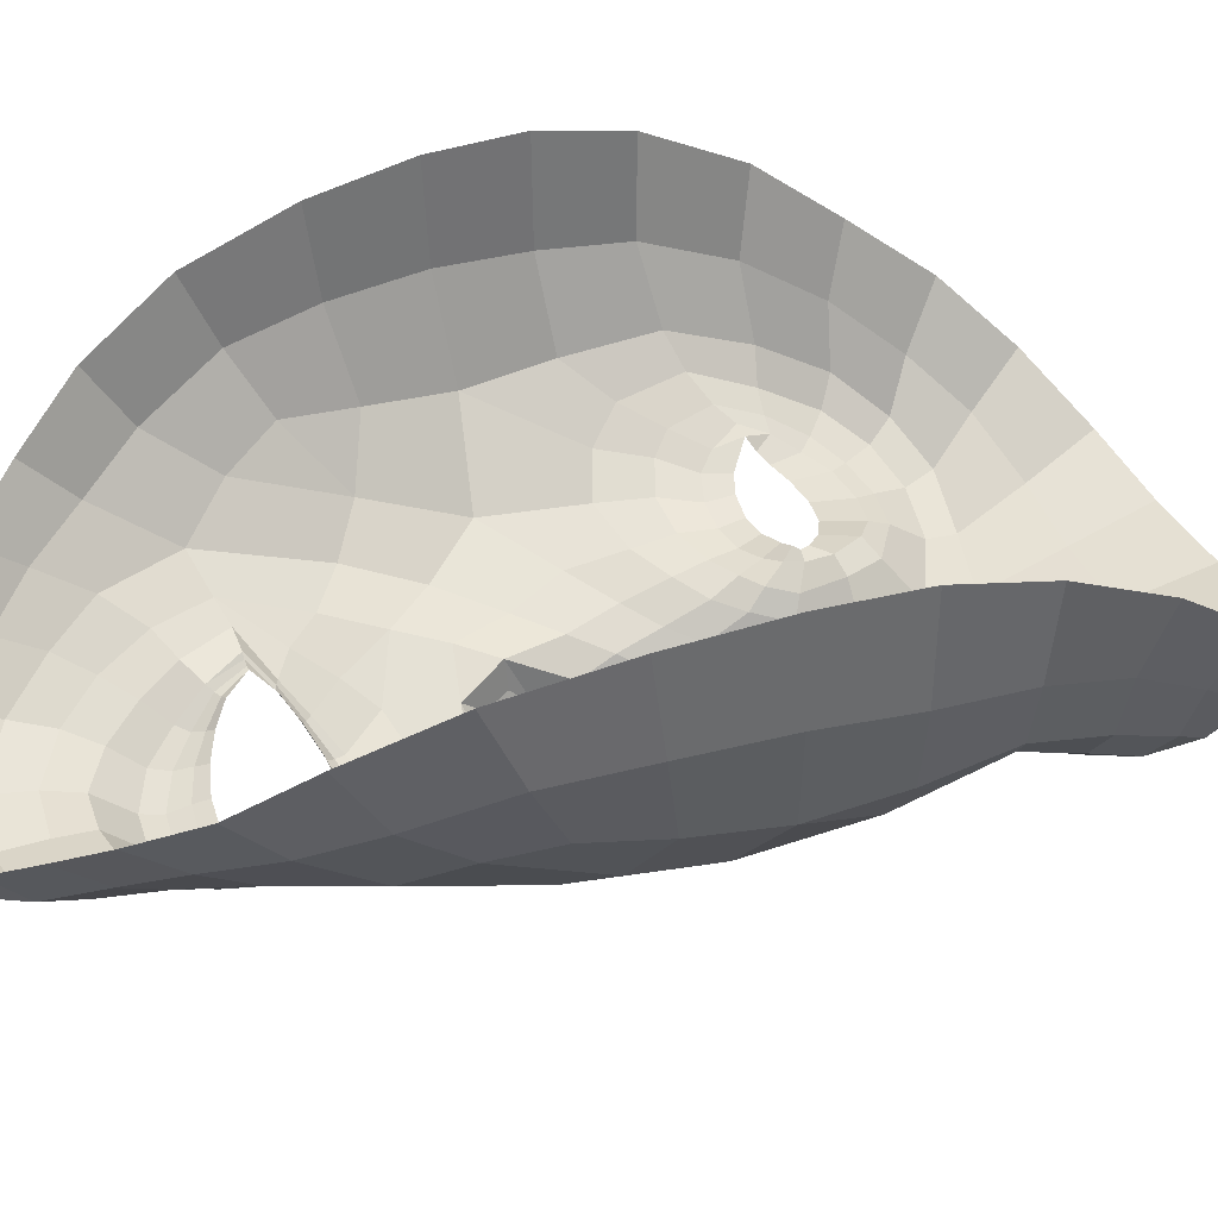
<metadata>
{"format":"obj","ext":"obj","renderer":"f3d","projection":"perspective","resolution":1024,"background":"white","views":[{"elev":32.5,"azim":-107.5,"up":"+Z"}]}
</metadata>
<code>
o face_face.002
v 0.5043 0.5326 -0.0357
v 0.5126 0.4833 -0.06356
v 0.5099 0.5005 -0.03492
v 0.5062 0.4265 -0.04722
v 0.5141 0.4659 -0.06701
v 0.5154 0.4436 -0.06171
v 0.518 0.3899 -0.02812
v 0.434 0.3738 0.0105
v 0.5209 0.3438 -0.01825
v 0.5226 0.3209 -0.0194
v 0.5276 0.2478 -0.00474
v 0.5039 0.5373 -0.03454
v 0.5036 0.5417 -0.03116
v 0.5036 0.5445 -0.02633
v 0.5009 0.586 -0.01996
v 0.5006 0.5923 -0.02194
v 0.5 0.6001 -0.02415
v 0.4995 0.6083 -0.02173
v 0.4992 0.6224 -0.01069
v 0.5114 0.4923 -0.05787
v 0.5002 0.4908 -0.04292
v 0.3928 0.3071 0.06417
v 0.4636 0.3928 0.000337
v 0.4518 0.3932 0.00036
v 0.4409 0.3906 0.002853
v 0.4283 0.3791 0.01163
v 0.4745 0.3888 0.002749
v 0.454 0.3373 -0.003056
v 0.4669 0.3412 -0.001876
v 0.4413 0.339 -0.000205
v 0.4323 0.3458 0.003727
v 0.4166 0.3884 0.0165
v 0.4526 0.632 -0.000334
v 0.4307 0.3683 0.0142
v 0.3818 0.378 0.06555
v 0.4046 0.3738 0.02781
v 0.4519 0.4616 -0.01343
v 0.4885 0.5288 -0.03512
v 0.4891 0.5399 -0.03031
v 0.4729 0.5331 -0.02921
v 0.4624 0.5387 -0.02035
v 0.4767 0.5407 -0.02606
v 0.4672 0.5433 -0.01781
v 0.4465 0.5725 -0.000972
v 0.503 0.4816 -0.06308
v 0.5029 0.4647 -0.06629
v 0.4182 0.3263 0.007246
v 0.4791 0.4228 -0.01196
v 0.4756 0.4744 -0.03683
v 0.4749 0.4654 -0.03326
v 0.4168 0.4548 -0.001326
v 0.5047 0.444 -0.05902
v 0.4481 0.3082 -0.009402
v 0.4312 0.3135 -0.001844
v 0.408 0.279 0.04393
v 0.4973 0.3314 -0.01643
v 0.4775 0.3509 0.001923
v 0.4402 0.5515 -7.8e-05
v 0.3821 0.5384 0.09077
v 0.4834 0.4852 -0.03193
v 0.492 0.4913 -0.03223
v 0.4508 0.5526 -0.00057
v 0.4541 0.553 -0.003275
v 0.4261 0.302 0.003646
v 0.474 0.4821 -0.03068
v 0.4695 0.3125 -0.01445
v 0.4694 0.2986 -0.01644
v 0.4599 0.2465 0.004725
v 0.4161 0.2941 0.02125
v 0.4647 0.276 -0.006135
v 0.4118 0.3188 0.01697
v 0.4016 0.3168 0.03948
v 0.4884 0.5348 -0.03398
v 0.4747 0.5373 -0.0281
v 0.4647 0.5412 -0.01999
v 0.4856 0.4887 -0.02919
v 0.4524 0.5528 -0.001946
v 0.4566 0.5653 -0.007238
v 0.4555 0.5532 -0.003405
v 0.4899 0.48 -0.04756
v 0.4695 0.5445 -0.01612
v 0.4788 0.5426 -0.02182
v 0.4902 0.5427 -0.0258
v 0.4818 0.6184 -0.01107
v 0.483 0.6037 -0.02185
v 0.4842 0.5958 -0.02363
v 0.4858 0.5884 -0.02125
v 0.4876 0.5829 -0.01938
v 0.4683 0.5718 -0.01127
v 0.4657 0.5734 -0.01296
v 0.4624 0.5764 -0.01462
v 0.46 0.5802 -0.0127
v 0.4565 0.5234 -0.01701
v 0.3738 0.4512 0.1086
v 0.5106 0.4963 -0.04294
v 0.4623 0.5645 -0.006112
v 0.4593 0.5646 -0.007249
v 0.4948 0.4982 -0.03283
v 0.4765 0.4924 -0.022
v 0.4935 0.4949 -0.03277
v 0.4657 0.4307 -0.009401
v 0.4455 0.4389 -0.007592
v 0.4719 0.4729 -0.02705
v 0.4294 0.258 0.02269
v 0.4362 0.2796 0.006355
v 0.4456 0.2949 -0.007255
v 0.4546 0.5896 -0.005346
v 0.4967 0.308 -0.02008
v 0.4934 0.2795 -0.01236
v 0.4914 0.244 -0.004577
v 0.4324 0.3861 0.007277
v 0.4021 0.3987 0.02171
v 0.4821 0.3846 0.004878
v 0.4199 0.3524 0.01279
v 0.4885 0.4129 -0.01515
v 0.4834 0.4684 -0.04745
v 0.3901 0.4101 0.03286
v 0.4089 0.4115 0.01119
v 0.4234 0.4195 0.001438
v 0.4461 0.4195 -0.002022
v 0.4633 0.4144 -0.003238
v 0.4769 0.4077 -0.005009
v 0.5065 0.3925 -0.02469
v 0.3895 0.4454 0.02835
v 0.4107 0.3483 0.01787
v 0.5057 0.491 -0.05764
v 0.4792 0.4395 -0.01779
v 0.3763 0.3763 0.1026
v 0.4876 0.3995 -0.005668
v 0.47 0.4738 -0.01558
v 0.4253 0.3678 0.01601
v 0.4832 0.4576 -0.04288
v 0.376 0.4929 0.1026
v 0.4835 0.3787 0.007998
v 0.4939 0.4488 -0.0531
v 0.4062 0.5838 0.03511
v 0.4034 0.6038 0.05378
v 0.377 0.4488 0.06837
v 0.3936 0.5584 0.04693
v 0.3912 0.3451 0.05586
v 0.4489 0.6483 0.005032
v 0.5062 0.4951 -0.04242
v 0.4673 0.4504 -0.01459
v 0.3935 0.3763 0.03847
v 0.4437 0.3814 0.004245
v 0.4531 0.3841 0.002085
v 0.4541 0.5666 -0.005716
v 0.3895 0.4799 0.03118
v 0.4682 0.6754 0.009536
v 0.4333 0.6461 0.02872
v 0.4192 0.6286 0.03972
v 0.5252 0.2849 -0.01276
v 0.4937 0.6821 0.008183
v 0.4631 0.3838 0.002461
v 0.473 0.3815 0.004792
v 0.4798 0.3802 0.007634
v 0.4023 0.3446 0.02906
v 0.4738 0.3655 0.003422
v 0.4639 0.3597 0.00104
v 0.454 0.3578 0.000831
v 0.444 0.3593 0.002869
v 0.4375 0.3627 0.005964
v 0.3826 0.3379 0.08595
v 0.4378 0.3777 0.007509
v 0.5086 0.5137 -0.03227
v 0.4689 0.5155 -0.02311
v 0.4839 0.4822 -0.03602
v 0.4919 0.5126 -0.03214
v 0.5191 0.3676 -0.01886
v 0.4197 0.6084 0.02642
v 0.4335 0.6281 0.0165
v 0.4693 0.6644 -0.004354
v 0.3918 0.5761 0.07248
v 0.4807 0.3734 0.006166
v 0.4971 0.4182 -0.03036
v 0.4948 0.6711 -0.005406
v 0.4491 0.6626 0.01689
v 0.3784 0.4872 0.06574
v 0.4768 0.5781 -0.01594
v 0.4741 0.5817 -0.01776
v 0.4716 0.5873 -0.01957
v 0.4697 0.5941 -0.01786
v 0.4658 0.606 -0.0097
v 0.4597 0.5473 -0.01007
v 0.4572 0.5461 -0.01018
v 0.4551 0.5445 -0.01038
v 0.4466 0.5355 -0.008778
v 0.4055 0.4907 0.009649
v 0.4978 0.4015 -0.01902
v 0.4934 0.3653 0.001222
v 0.486 0.367 0.004777
v 0.4619 0.5477 -0.009141
v 0.4011 0.5331 0.02655
v 0.5041 0.3653 -0.01258
v 0.4589 0.6174 -0.004018
v 0.5163 0.4253 -0.05015
v 0.5062 0.4105 -0.03685
v 0.517 0.4084 -0.03863
v 0.4868 0.4436 -0.03198
v 0.4964 0.6549 -0.01038
v 0.4979 0.6369 -0.009964
v 0.4773 0.6319 -0.008826
v 0.4359 0.5767 0.004931
v 0.4589 0.4858 -0.01311
v 0.4454 0.599 0.000993
v 0.4324 0.4792 -0.01005
v 0.4469 0.5008 -0.01143
v 0.4212 0.5053 -0.001542
v 0.4724 0.6487 -0.008953
v 0.4787 0.4526 -0.02465
v 0.4251 0.589 0.0144
v 0.4383 0.6112 0.008583
v 0.4294 0.552 0.00418
v 0.391 0.51 0.03519
v 0.4144 0.5541 0.01388
v 0.3832 0.5238 0.06057
v 0.4366 0.5208 -0.006128
v 0.4884 0.4287 -0.02356
v 0.4867 0.4766 -0.04986
v 0.479 0.4803 -0.03788
v 0.4926 0.4657 -0.05727
v 0.4859 0.3458 -0.002385
v 0.4681 0.3308 -0.005009
v 0.4518 0.3265 -0.005248
v 0.4374 0.3292 -0.00178
v 0.4266 0.3373 0.004284
v 0.4162 0.3706 0.02023
v 0.3777 0.4127 0.0672
v 0.422 0.3965 0.01064
v 0.4331 0.4029 0.004568
v 0.4485 0.4049 0.000831
v 0.4638 0.4027 -0.000408
v 0.4763 0.3979 0.00057
v 0.4852 0.393 0.000526
v 0.3743 0.4132 0.1094
v 0.4784 0.4851 -0.03224
v 0.4963 0.4332 -0.04023
v 0.4948 0.4784 -0.05813
v 0.4999 0.4877 -0.05321
v 0.4944 0.4814 -0.05265
v 0.4807 0.4906 -0.02808
v 0.5021 0.4895 -0.05616
v 0.5026 0.4936 -0.04263
v 0.4874 0.3792 0.006625
v 0.4929 0.384 0.000115
v 0.4964 0.3869 -0.007615
v 0.4338 0.3655 0.009484
v 0.4264 0.3547 0.009716
v 0.5256 0.4291 -0.04546
v 0.5957 0.3911 0.02258
v 0.5212 0.4935 -0.04156
v 0.6354 0.3406 0.08256
v 0.563 0.4018 0.008215
v 0.5741 0.4047 0.009827
v 0.5846 0.4058 0.01372
v 0.5995 0.3982 0.02436
v 0.5537 0.3968 0.008997
v 0.5834 0.3532 0.006787
v 0.57 0.3542 0.005901
v 0.5953 0.3575 0.01111
v 0.6024 0.3659 0.01595
v 0.6069 0.4113 0.03022
v 0.541 0.6418 0.00517
v 0.6001 0.3866 0.02679
v 0.6379 0.4122 0.08378
v 0.6196 0.4008 0.04312
v 0.5681 0.4769 -0.005238
v 0.5201 0.5322 -0.03297
v 0.5178 0.5432 -0.02833
v 0.5347 0.5398 -0.02479
v 0.5438 0.548 -0.0143
v 0.5296 0.5467 -0.02223
v 0.5382 0.5518 -0.01269
v 0.5555 0.5856 0.006517
v 0.5219 0.4841 -0.06196
v 0.5249 0.4676 -0.06496
v 0.6174 0.3535 0.02166
v 0.5477 0.4319 -0.00658
v 0.5467 0.4836 -0.03174
v 0.5482 0.4748 -0.02801
v 0.601 0.4792 0.0118
v 0.5255 0.4467 -0.05731
v 0.5942 0.3314 0.000845
v 0.6085 0.339 0.01077
v 0.628 0.3098 0.06034
v 0.5445 0.3436 -0.01289
v 0.558 0.3613 0.008287
v 0.5649 0.567 0.009082
v 0.6136 0.5684 0.1084
v 0.537 0.4921 -0.0284
v 0.5279 0.4959 -0.03042
v 0.5529 0.5665 0.007352
v 0.5497 0.566 0.003795
v 0.6145 0.3298 0.01691
v 0.5462 0.4913 -0.02568
v 0.5737 0.3318 -0.007457
v 0.5766 0.3193 -0.009274
v 0.5903 0.2653 0.01425
v 0.6215 0.3221 0.03566
v 0.583 0.2926 0.001984
v 0.6236 0.3483 0.03219
v 0.6296 0.3476 0.05584
v 0.5191 0.5382 -0.03182
v 0.5321 0.5437 -0.02396
v 0.5411 0.5502 -0.01447
v 0.534 0.4949 -0.02614
v 0.5513 0.5663 0.005395
v 0.5458 0.5774 -0.000967
v 0.5482 0.5657 0.003462
v 0.5329 0.4857 -0.04407
v 0.5359 0.5525 -0.01124
v 0.5274 0.5482 -0.01817
v 0.5166 0.5457 -0.02374
v 0.5164 0.6225 -0.009185
v 0.5159 0.6081 -0.01976
v 0.5157 0.5998 -0.02144
v 0.5151 0.592 -0.01908
v 0.5139 0.5861 -0.0173
v 0.5335 0.5799 -0.006362
v 0.5361 0.5825 -0.008047
v 0.5389 0.5866 -0.009461
v 0.541 0.5912 -0.007221
v 0.5551 0.5359 -0.01003
v 0.6309 0.4856 0.1281
v 0.5402 0.5748 -3.7e-05
v 0.5431 0.5757 -0.001201
v 0.5245 0.5019 -0.03099
v 0.5416 0.5006 -0.01799
v 0.5261 0.499 -0.03102
v 0.5588 0.443 -0.002258
v 0.5767 0.4563 0.00186
v 0.5493 0.4828 -0.02162
v 0.6144 0.2842 0.03611
v 0.6071 0.3032 0.01805
v 0.5987 0.3196 0.00342
v 0.5458 0.6003 0.000888
v 0.5499 0.3227 -0.0164
v 0.5564 0.2884 -0.008077
v 0.5623 0.2544 0.000298
v 0.5938 0.404 0.01928
v 0.6177 0.4254 0.03682
v 0.5475 0.392 0.01042
v 0.6116 0.3759 0.02671
v 0.5407 0.4198 -0.01087
v 0.541 0.4761 -0.0433
v 0.6293 0.442 0.04983
v 0.6096 0.4363 0.02557
v 0.5951 0.4406 0.0138
v 0.5741 0.4346 0.007533
v 0.559 0.4253 0.004139
v 0.548 0.416 0.000527
v 0.5282 0.3955 -0.02292
v 0.6257 0.4767 0.04533
v 0.6195 0.3756 0.03295
v 0.5171 0.4924 -0.05673
v 0.5459 0.4483 -0.01249
v 0.6385 0.4118 0.1227
v 0.54 0.4059 -0.001334
v 0.55 0.4839 -0.009995
v 0.6047 0.3879 0.02928
v 0.5422 0.4654 -0.03863
v 0.6243 0.5257 0.1212
v 0.5478 0.386 0.01374
v 0.5344 0.4541 -0.05006
v 0.5898 0.6061 0.04766
v 0.5876 0.6256 0.0672
v 0.6337 0.4826 0.08662
v 0.6045 0.585 0.06165
v 0.634 0.3778 0.07328
v 0.5416 0.6581 0.011
v 0.5151 0.4963 -0.04187
v 0.5552 0.4619 -0.008139
v 0.628 0.4061 0.05513
v 0.5846 0.3952 0.01494
v 0.5751 0.3949 0.01152
v 0.5481 0.5794 0.000924
v 0.6207 0.5103 0.0477
v 0.519 0.6804 0.01298
v 0.555 0.6588 0.03732
v 0.5704 0.6452 0.0506
v 0.5658 0.3926 0.01046
v 0.5568 0.3894 0.0116
v 0.5508 0.3877 0.01374
v 0.6265 0.3743 0.04523
v 0.5594 0.3757 0.01042
v 0.5698 0.3715 0.009245
v 0.5798 0.3712 0.01038
v 0.5893 0.3747 0.01369
v 0.5948 0.3796 0.01763
v 0.6389 0.3728 0.1055
v 0.5911 0.3936 0.01904
v 0.5454 0.5251 -0.01776
v 0.5374 0.4893 -0.03242
v 0.5249 0.5168 -0.02995
v 0.5739 0.6262 0.03656
v 0.5585 0.6418 0.02448
v 0.5204 0.6698 -0.001196
v 0.6009 0.6022 0.08821
v 0.5516 0.3819 0.01243
v 0.5338 0.4231 -0.02744
v 0.5386 0.6713 0.02318
v 0.6273 0.5197 0.08338
v 0.5247 0.5838 -0.01222
v 0.527 0.5882 -0.0139
v 0.5289 0.5947 -0.01551
v 0.53 0.6022 -0.01366
v 0.5331 0.6136 -0.005164
v 0.5449 0.5582 -0.003921
v 0.5475 0.5576 -0.003403
v 0.5499 0.5566 -0.003205
v 0.5618 0.55 -0.000164
v 0.6058 0.5171 0.02364
v 0.5343 0.4065 -0.0161
v 0.541 0.3723 0.004989
v 0.5472 0.3748 0.01027
v 0.5428 0.5581 -0.003034
v 0.6027 0.559 0.04059
v 0.5317 0.3706 -0.01018
v 0.5375 0.6262 0.00086
v 0.527 0.4132 -0.03531
v 0.5396 0.4506 -0.02808
v 0.5184 0.6364 -0.006583
v 0.5646 0.5923 0.01359
v 0.5582 0.4985 -0.006312
v 0.5525 0.6114 0.007775
v 0.5837 0.4992 0.000338
v 0.567 0.5164 -0.003031
v 0.5896 0.5274 0.01022
v 0.5203 0.654 -0.006038
v 0.5452 0.4612 -0.01979
v 0.5725 0.6065 0.02411
v 0.5572 0.6248 0.01604
v 0.5747 0.5703 0.0146
v 0.6148 0.5392 0.05094
v 0.5879 0.5759 0.02578
v 0.6182 0.5542 0.07743
v 0.5732 0.5385 0.003604
v 0.5395 0.4355 -0.01937
v 0.5367 0.4833 -0.0461
v 0.5425 0.4887 -0.03359
v 0.5336 0.4711 -0.05451
v 0.5515 0.3566 0.002746
v 0.5712 0.3461 0.002402
v 0.5879 0.3452 0.004511
v 0.6008 0.3506 0.01003
v 0.6089 0.3605 0.0175
v 0.6109 0.3941 0.03429
v 0.6373 0.4472 0.08591
v 0.6007 0.4177 0.02366
v 0.5891 0.4212 0.01595
v 0.5744 0.4186 0.0103
v 0.5608 0.4126 0.007171
v 0.5502 0.4059 0.006327
v 0.543 0.3996 0.005245
v 0.635 0.4484 0.1295
v 0.5417 0.4932 -0.02801
v 0.5332 0.4381 -0.0372
v 0.5295 0.483 -0.05574
v 0.5225 0.4907 -0.05182
v 0.5287 0.486 -0.05019
v 0.5382 0.4978 -0.0245
v 0.5205 0.4919 -0.05503
v 0.5186 0.4956 -0.0417
v 0.5438 0.3861 0.0115
v 0.5379 0.3896 0.003888
v 0.5344 0.3921 -0.004567
v 0.5978 0.3834 0.02165
v 0.6061 0.3757 0.02263
v 0.4536 0.3697 0.005699
v 0.4652 0.3709 0.005699
v 0.4547 0.355 0.005699
v 0.4418 0.3684 0.005699
v 0.4524 0.3841 0.005699
v 0.5772 0.3831 0.01499
v 0.5893 0.3845 0.01499
v 0.5783 0.3677 0.01499
v 0.5651 0.3816 0.01499
v 0.5763 0.3985 0.01499
f 338 339 11 152
f 300 298 339 338
f 334 333 298 300
f 285 333 334 299
f 302 252 285 299
f 369 390 252 302
f 265 357 390 369
f 448 455 357 265
f 367 324 455 448
f 402 362 324 367
f 436 289 362 402
f 368 398 289 436
f 110 109 152 11
f 68 70 109 110
f 104 105 70 68
f 368 365 366 398
f 395 380 366 365
f 396 379 380 395
f 370 401 379 396
f 397 378 401 370
f 176 153 378 397
f 176 172 149 153
f 172 141 177 149
f 150 177 141 171
f 170 151 150 171
f 170 136 137 151
f 136 139 173 137
f 139 216 59 173
f 216 178 133 59
f 178 138 94 133
f 94 138 228 235
f 228 35 128 235
f 140 163 128 35
f 72 22 163 140
f 69 55 22 72
f 105 104 55 69
f 429 200 176 397
f 263 429 397 370
f 396 432 263 370
f 395 431 432 396
f 365 435 431 395
f 368 417 435 365
f 417 368 436 434
f 402 377 434 436
f 377 402 367 353
f 353 367 448 346
f 373 346 448 265
f 384 373 265 369
f 301 384 369 302
f 294 301 302 299
f 335 294 299 334
f 200 209 172 176
f 209 33 141 172
f 212 171 141 33
f 212 211 170 171
f 205 203 211 212
f 211 215 136 170
f 193 139 136 215
f 193 214 216 139
f 148 178 216 214
f 178 148 124 138
f 228 138 124 117
f 144 35 228 117
f 157 140 35 144
f 157 71 72 140
f 64 69 72 71
f 64 106 105 69
f 67 70 105 106
f 109 70 67 108
f 10 152 109 108
f 337 338 152 10
f 297 300 338 337
f 335 334 300 297
f 212 33 195 205
f 195 33 209 202
f 9 286 337 10
f 337 286 296 297
f 297 296 283 335
f 283 284 294 335
f 284 277 301 294
f 277 354 384 301
f 354 266 373 384
f 266 341 346 373
f 341 347 353 346
f 348 281 353 347
f 412 377 353 281
f 437 433 435 428
f 423 431 435 433
f 432 431 423 425
f 425 419 263 432
f 419 422 429 263
f 422 201 200 429
f 201 202 209 200
f 203 213 215 211
f 193 188 148 214
f 188 51 124 148
f 118 112 117 124
f 112 36 144 117
f 36 125 157 144
f 125 47 71 157
f 47 54 64 71
f 54 53 106 64
f 53 66 67 106
f 66 56 108 67
f 56 9 10 108
f 51 119 118 124
f 102 120 119 51
f 101 121 120 102
f 48 122 121 101
f 115 129 122 48
f 246 129 115 189
f 194 246 189 123
f 123 7 169 194
f 418 169 7 352
f 352 413 466 418
f 344 358 466 413
f 278 351 358 344
f 330 350 351 278
f 350 330 331 349
f 331 281 348 349
f 286 9 169 418
f 9 56 194 169
f 418 414 442 286
f 286 442 443 296
f 444 283 296 443
f 445 284 283 444
f 445 446 277 284
f 354 277 446 343
f 354 343 447 266
f 447 262 341 266
f 418 466 465 414
f 351 453 454 358
f 452 453 351 350
f 451 452 350 349
f 450 451 349 348
f 449 450 348 347
f 262 449 347 341
f 454 465 466 358
f 415 287 442 414
f 287 259 443 442
f 259 258 444 443
f 261 446 445 260
f 258 260 445 444
f 261 468 343 446
f 468 360 447 343
f 360 256 262 447
f 340 449 262 256
f 340 255 450 449
f 255 254 451 450
f 254 253 452 451
f 257 453 452 253
f 257 342 454 453
f 342 464 465 454
f 464 415 414 465
f 224 223 66 53
f 223 222 56 66
f 190 194 56 222
f 190 245 246 194
f 245 234 129 246
f 234 233 122 129
f 233 232 121 122
f 232 231 120 121
f 231 230 119 120
f 119 230 229 118
f 229 32 112 118
f 32 227 36 112
f 227 114 125 36
f 114 226 47 125
f 226 225 54 47
f 225 224 53 54
f 28 29 223 224
f 29 57 222 223
f 57 191 190 222
f 244 245 190 191
f 244 113 234 245
f 113 27 233 234
f 27 23 232 233
f 23 24 231 232
f 24 25 230 231
f 25 111 229 230
f 229 111 26 32
f 227 32 26 131
f 131 248 114 227
f 248 31 226 114
f 31 30 225 226
f 30 28 224 225
f 161 160 28 30
f 29 28 160 159
f 159 158 57 29
f 158 174 191 57
f 174 134 244 191
f 31 161 30
f 162 161 31 248
f 162 248 131 34 247
f 8 34 131 26
f 164 8 26 111
f 145 164 111 25
f 146 145 25 24
f 154 146 24 23
f 155 154 23 27
f 156 155 27 113
f 134 156 113 244
f 385 386 259 287
f 387 258 259 386
f 388 260 258 387
f 389 261 260 388
f 467 468 261 389
f 375 381 253 254
f 375 254 255 374
f 255 340 391 374
f 391 340 256 264 250
f 264 256 360 468
f 264 468 467
f 415 399 385 287
f 257 253 381 382
f 382 383 342 257
f 363 464 342 383
f 363 399 415 464
f 206 37 102 51
f 143 127 48 101
f 127 218 115 48
f 218 175 189 115
f 175 197 123 189
f 7 123 197 198
f 198 420 352 7
f 143 101 102 37
f 400 413 352 420
f 438 344 413 400
f 356 278 344 438
f 372 330 278 356
f 267 331 330 372
f 426 281 331 267
f 208 206 51 188
f 215 208 188 193
f 213 217 208 215
f 207 206 208 217
f 204 37 206 207
f 130 143 37 204
f 210 127 143 130
f 199 218 127 210
f 237 175 218 199
f 4 197 175 237
f 196 198 197 4
f 249 420 198 196
f 457 400 420 249
f 421 438 400 457
f 430 356 438 421
f 359 372 356 430
f 424 267 372 359
f 267 424 427 426
f 437 428 426 427
f 407 314 422 419
f 426 428 412 281
f 428 435 417 412
f 434 412 417
f 412 434 377
f 19 201 422 314
f 84 202 201 19
f 183 195 202 84
f 107 205 195 183
f 44 203 205 107
f 58 213 203 44
f 187 217 213 58
f 93 207 217 187
f 166 207 93
f 99 204 207 166
f 425 336 407 419
f 423 274 336 425
f 433 288 274 423
f 411 410 288 433
f 433 437 411
f 427 323 411 437
f 427 392 323
f 424 328 392 427
f 196 4 52 6
f 282 249 196 6
f 364 457 249 282
f 361 421 457 364
f 280 430 421 361
f 430 280 359
f 328 424 359
f 359 332 295 328
f 332 359 280
f 280 279 295 332
f 279 280 361 345
f 441 345 361 364
f 276 441 364 282
f 5 276 282 6
f 52 46 5 6
f 237 135 52 4
f 199 132 135 237
f 210 50 132 199
f 130 50 210
f 52 135 221 46
f 132 116 221 135
f 49 116 132 50
f 103 50 130
f 65 49 50 103
f 130 99 65 103
f 204 99 130
f 2 275 276 5
f 46 45 2 5
f 458 441 276 275
f 458 439 345 441
f 279 345 439 440
f 279 440 456 295
f 238 45 46 221
f 219 238 221 116
f 220 219 116 49
f 236 220 49 65
f 241 236 65 99
f 2 45 126 20
f 275 2 20 355
f 462 458 275 355
f 459 460 458 462
f 355 20 95 371
f 95 3 327 371
f 95 20 126 142
f 3 95 142 98
f 371 463 462 355
f 463 371 327 329
f 40 166 93 41
f 166 40 38 168
f 165 168 38 1
f 268 394 165 1
f 392 394 268 270
f 323 392 270 271
f 411 323 271 410
f 314 407 406 315
f 406 407 336 322
f 376 322 336 274
f 292 376 274 288
f 409 292 288 410
f 305 409 410 271
f 304 305 271 270
f 303 304 270 268
f 12 303 268 1
f 1 38 73 12
f 73 38 40 74
f 42 74 75
f 75 74 40 41
f 73 74 42 39
f 13 12 73 39
f 303 12 13 269
f 272 304 303 269
f 273 305 304 272
f 408 409 305 273
f 307 292 409 408
f 307 376 292
f 321 322 376 308
f 405 406 322 321
f 316 315 406 405
f 18 19 314 315
f 84 19 18 85
f 183 84 85 182
f 107 183 182 92
f 44 107 92 147
f 44 147 62 58
f 62 186 187 58
f 186 41 93 187
f 75 41 186 185
f 62 77 185 186
f 78 77 62 147
f 91 78 147 92
f 91 92 182 181
f 181 182 85 86
f 86 85 18 17
f 17 18 315 316
f 14 13 39 83
f 313 269 13 14
f 83 39 42 82
f 312 272 269 313
f 311 273 272 312
f 416 408 273 311
f 99 166 168 98
f 168 165 3 98
f 3 165 394 327
f 394 392 328 327
f 75 43 82 42
f 43 75 185
f 82 43 81
f 184 81 43 185
f 63 192 184 77
f 185 77 184 81
f 192 81 184
f 79 63 192
f 97 63 77 78
f 96 79 63 97
f 90 97 78 91
f 180 90 91 181
f 87 180 181 86
f 16 87 86 17
f 317 16 17 316
f 404 317 316 405
f 320 404 405 321
f 326 320 321 308
f 293 308 376 307
f 293 307 408 416
f 293 416 309
f 326 308 293 309
f 325 326 309
f 319 320 326 325
f 320 319 403 404
f 404 403 318 317
f 317 318 15 16
f 16 15 88 87
f 87 88 179 180
f 89 90 180 179
f 97 90 89 96
f 439 458 460 310
f 393 440 439 310
f 456 440 393 290
f 295 456 461
f 328 295 461
f 461 456 290 306
f 306 291 329 461
f 328 461 329 327
f 463 329 291 251
f 463 251 459 462
f 251 310 460 459
f 310 251 291 393
f 306 290 393 291
f 242 126 45 238
f 243 142 126 242
f 100 98 142 243
f 99 98 100
f 61 241 99 100
f 21 61 100 243
f 239 21 243 242
f 240 239 242 238
f 80 240 238 219
f 167 80 219 220
f 60 167 220 236
f 76 60 236 241
f 76 241 61
f 60 76 61 167
f 80 167 61 21
f 240 80 21 239
l 291 329
l 329 327
l 241 76

</code>
